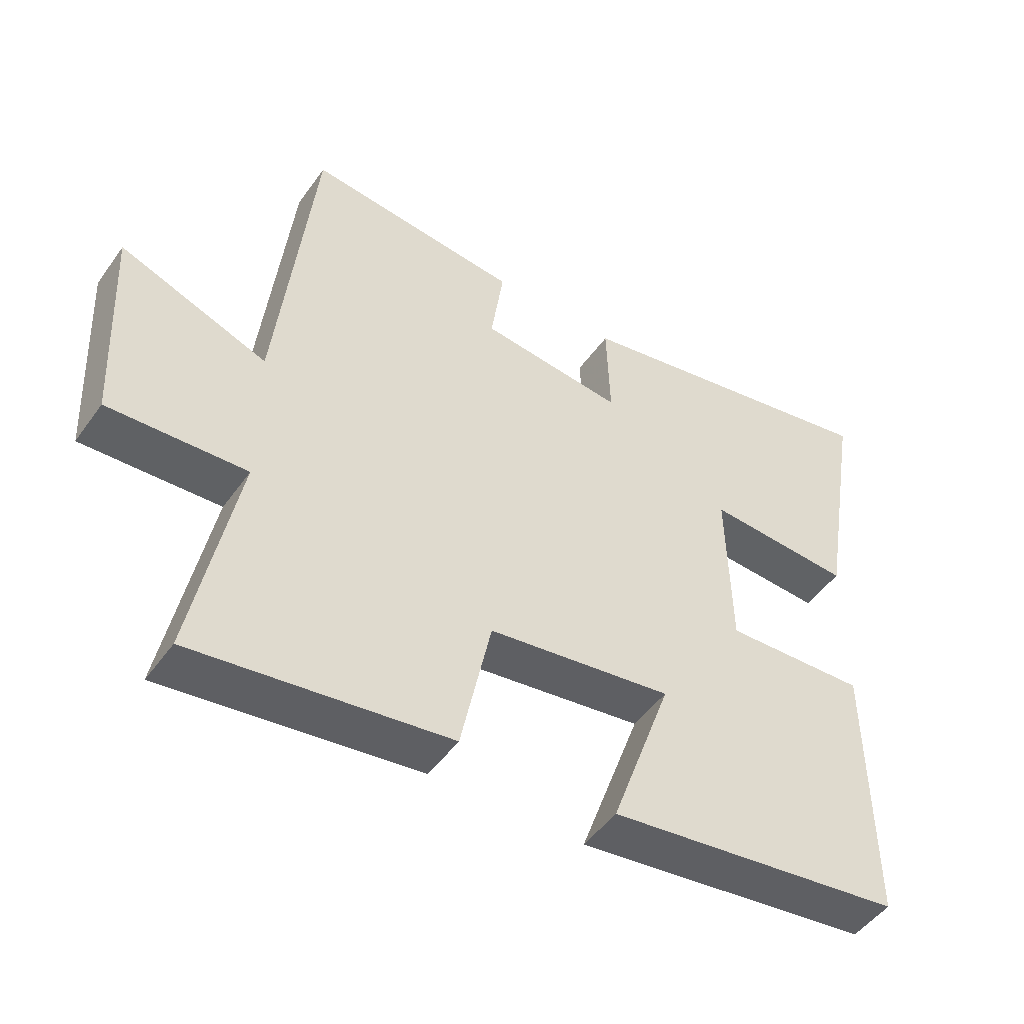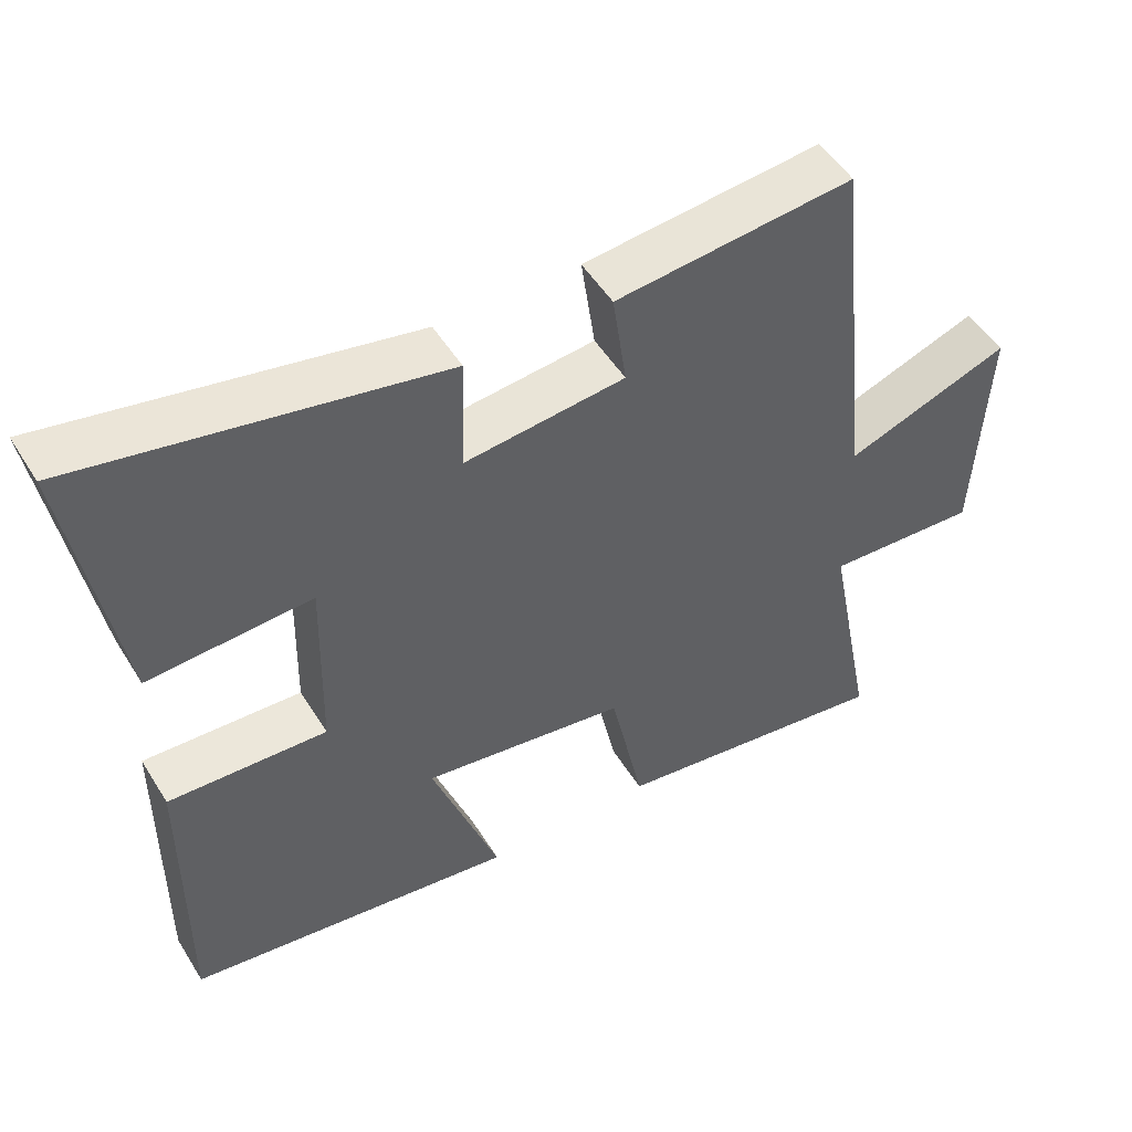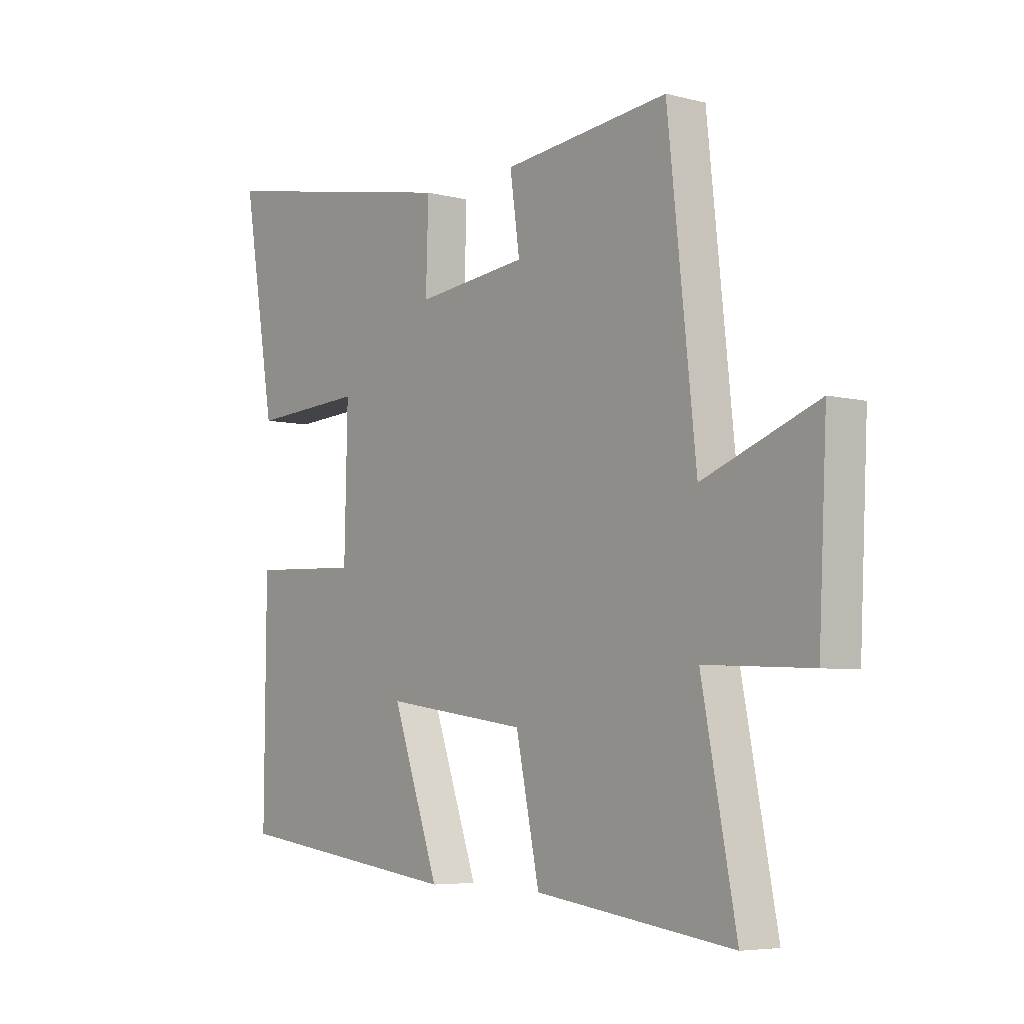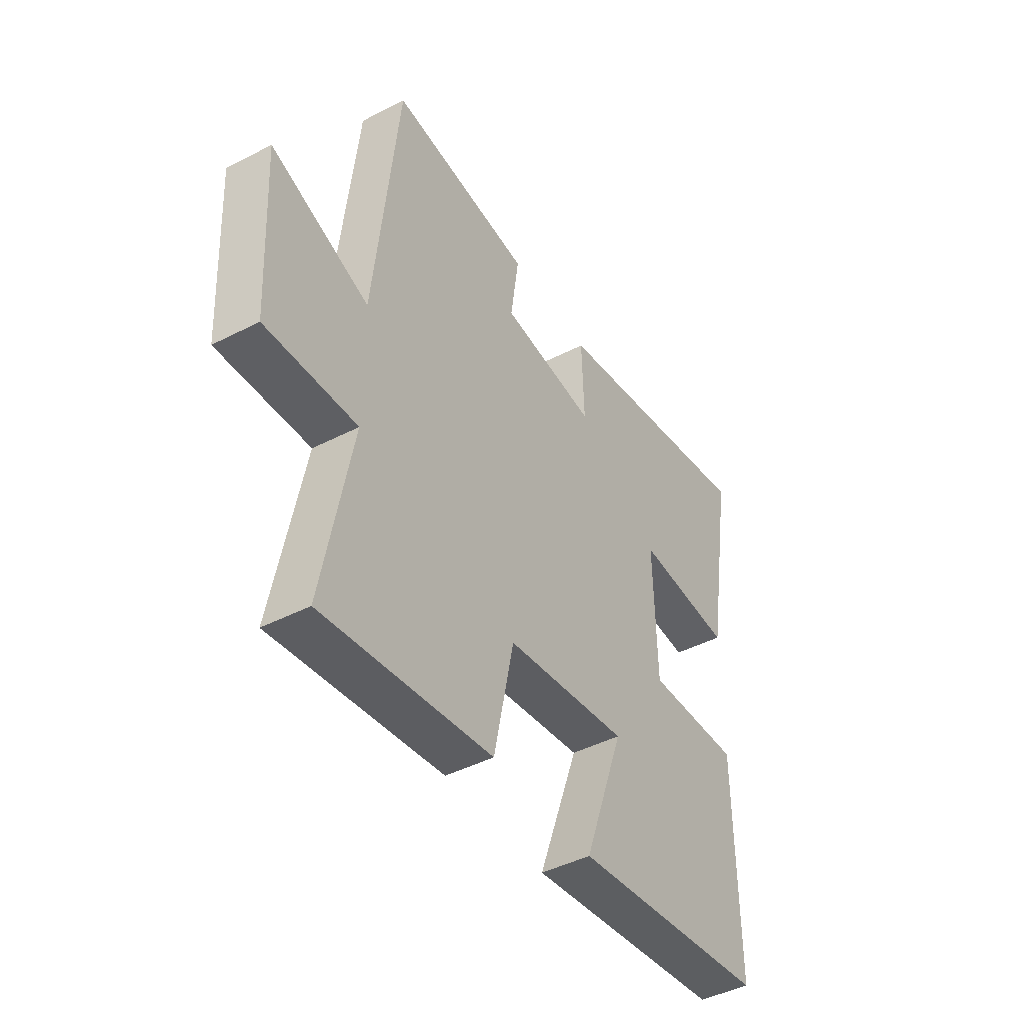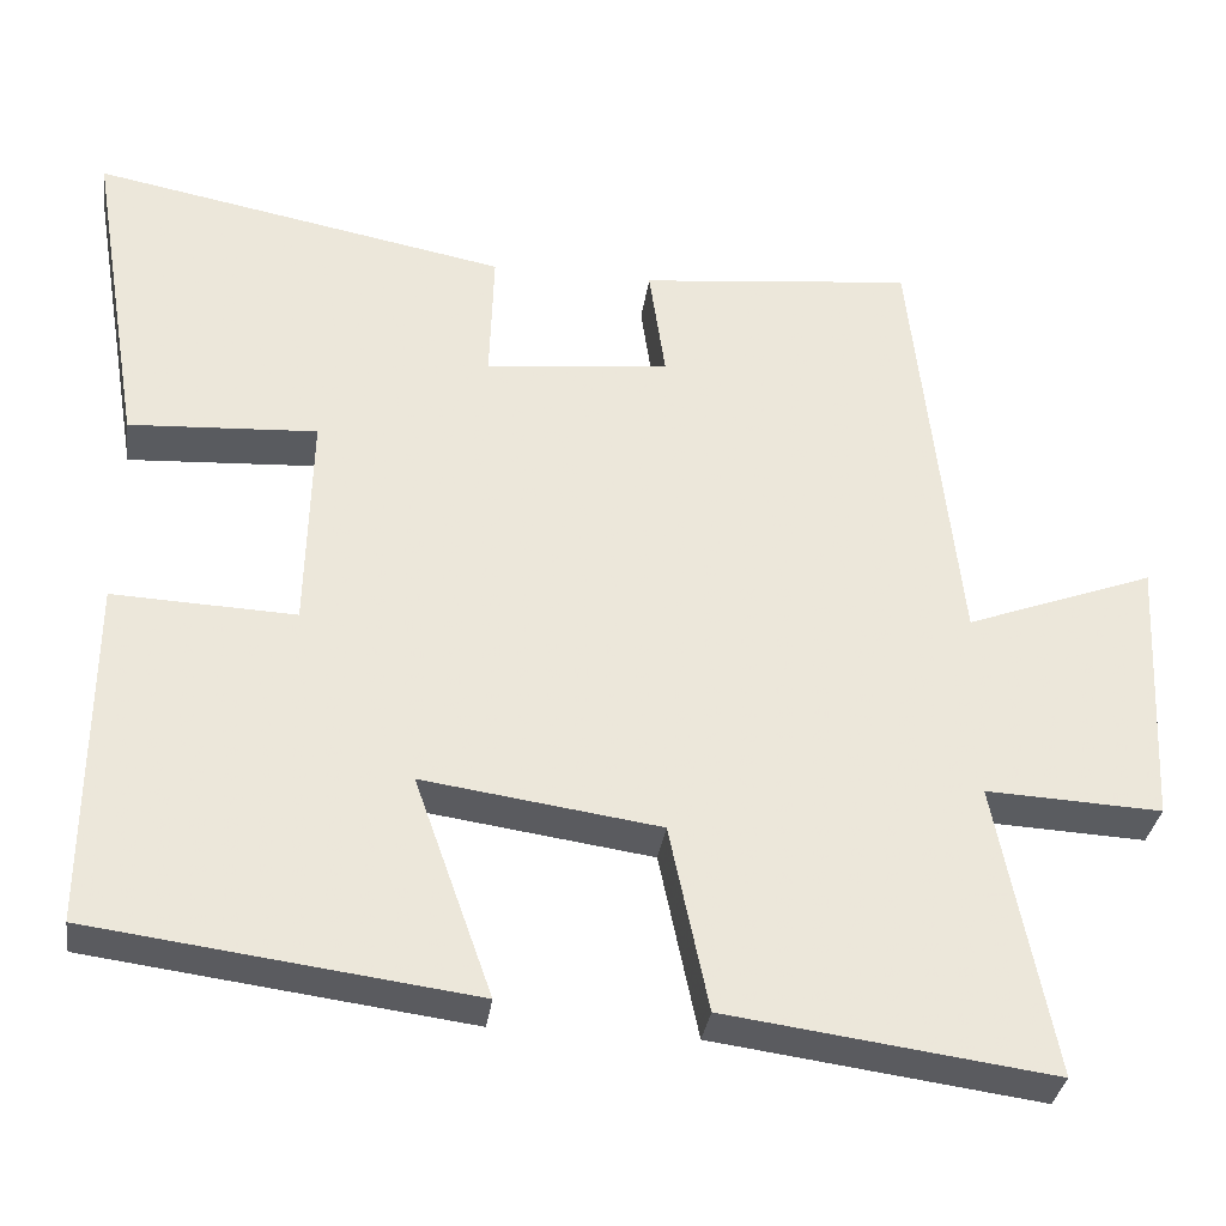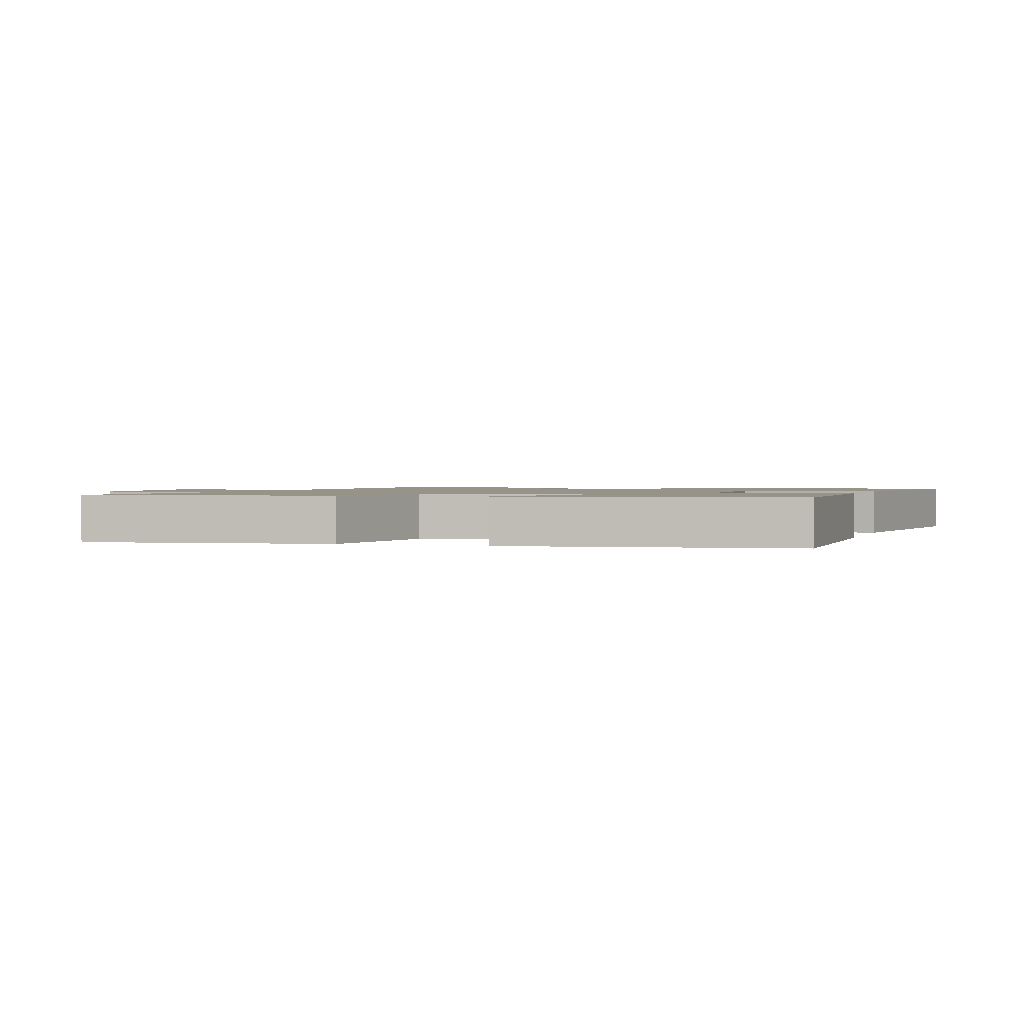
<metadata>
{"format":"obj","ext":"obj","renderer":"f3d","projection":"perspective","resolution":1024,"background":"white","views":[{"elev":-48.9,"azim":146.0,"up":"+Z"},{"elev":50.6,"azim":-30.8,"up":"+Z"},{"elev":-5.7,"azim":51.7,"up":"+Z"},{"elev":-44.5,"azim":121.0,"up":"+Z"},{"elev":-33.2,"azim":-7.9,"up":"+Z"},{"elev":1.4,"azim":-162.2,"up":"+Y"}]}
</metadata>
<code>
v -0.564 0.07 0.594
v -0.073 0.07 0.5
v -0.078 0.07 0.342
v 0.14 0.07 0.366
v 0.121 0.07 0.5
v 0.445 0.07 0.534
v 0.5 0.07 0.023
v 0.724 0.07 0.107
v 0.708 0.07 -0.215
v 0.5 0.07 -0.205
v 0.567 0.07 -0.552
v 0.181 0.07 -0.5
v 0.135 0.07 -0.28
v -0.145 0.07 -0.24
v -0.053 0.07 -0.5
v -0.503 0.07 -0.441
v -0.5 0.07 -0.028
v -0.284 0.07 -0.037
v -0.278 0.07 0.223
v -0.5 0.07 0.21
v -0.564 0 0.594
v -0.073 0 0.5
v -0.078 0 0.342
v 0.14 0 0.366
v 0.121 0 0.5
v 0.445 0 0.534
v 0.5 0 0.023
v 0.724 0 0.107
v 0.708 0 -0.215
v 0.5 0 -0.205
v 0.567 0 -0.552
v 0.181 0 -0.5
v 0.135 0 -0.28
v -0.145 0 -0.24
v -0.053 0 -0.5
v -0.503 0 -0.441
v -0.5 0 -0.028
v -0.284 0 -0.037
v -0.278 0 0.223
v -0.5 0 0.21
f 1 2 3
f 20 1 3
f 19 20 3
f 18 19 3 4
f 16 17 18
f 15 16 18
f 14 15 18
f 13 14 18 4
f 12 13 4
f 11 12 4
f 10 11 4
f 7 8 9 10
f 6 7 10
f 5 6 10
f 4 5 10
f 23 22 21
f 23 21 40
f 23 40 39
f 24 23 39 38
f 38 37 36
f 38 36 35
f 38 35 34
f 24 38 34 33
f 24 33 32
f 24 32 31
f 24 31 30
f 30 29 28 27
f 30 27 26
f 30 26 25
f 30 25 24
f 1 21 22 2
f 2 22 23 3
f 3 23 24 4
f 4 24 25 5
f 5 25 26 6
f 6 26 27 7
f 7 27 28 8
f 8 28 29 9
f 9 29 30 10
f 10 30 31 11
f 11 31 32 12
f 12 32 33 13
f 13 33 34 14
f 14 34 35 15
f 15 35 36 16
f 16 36 37 17
f 17 37 38 18
f 18 38 39 19
f 19 39 40 20
f 20 40 21 1

</code>
